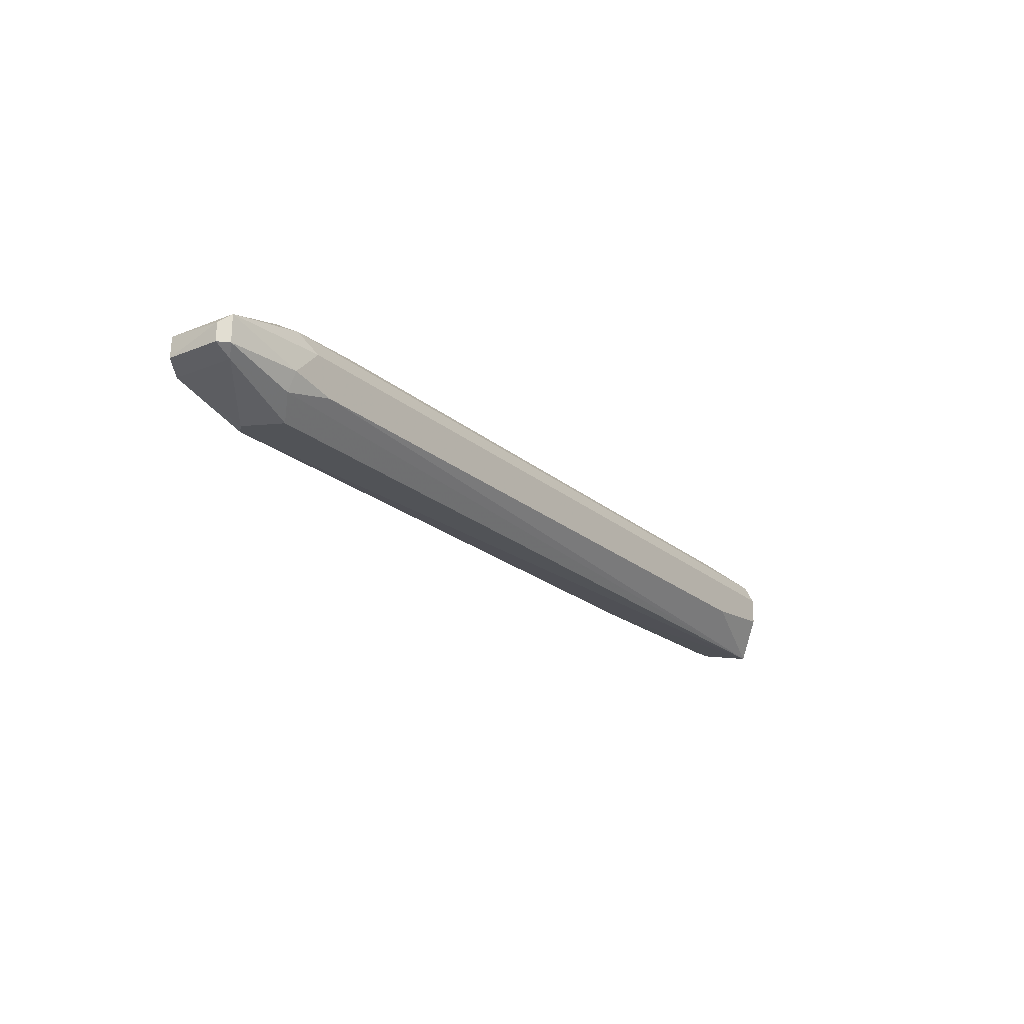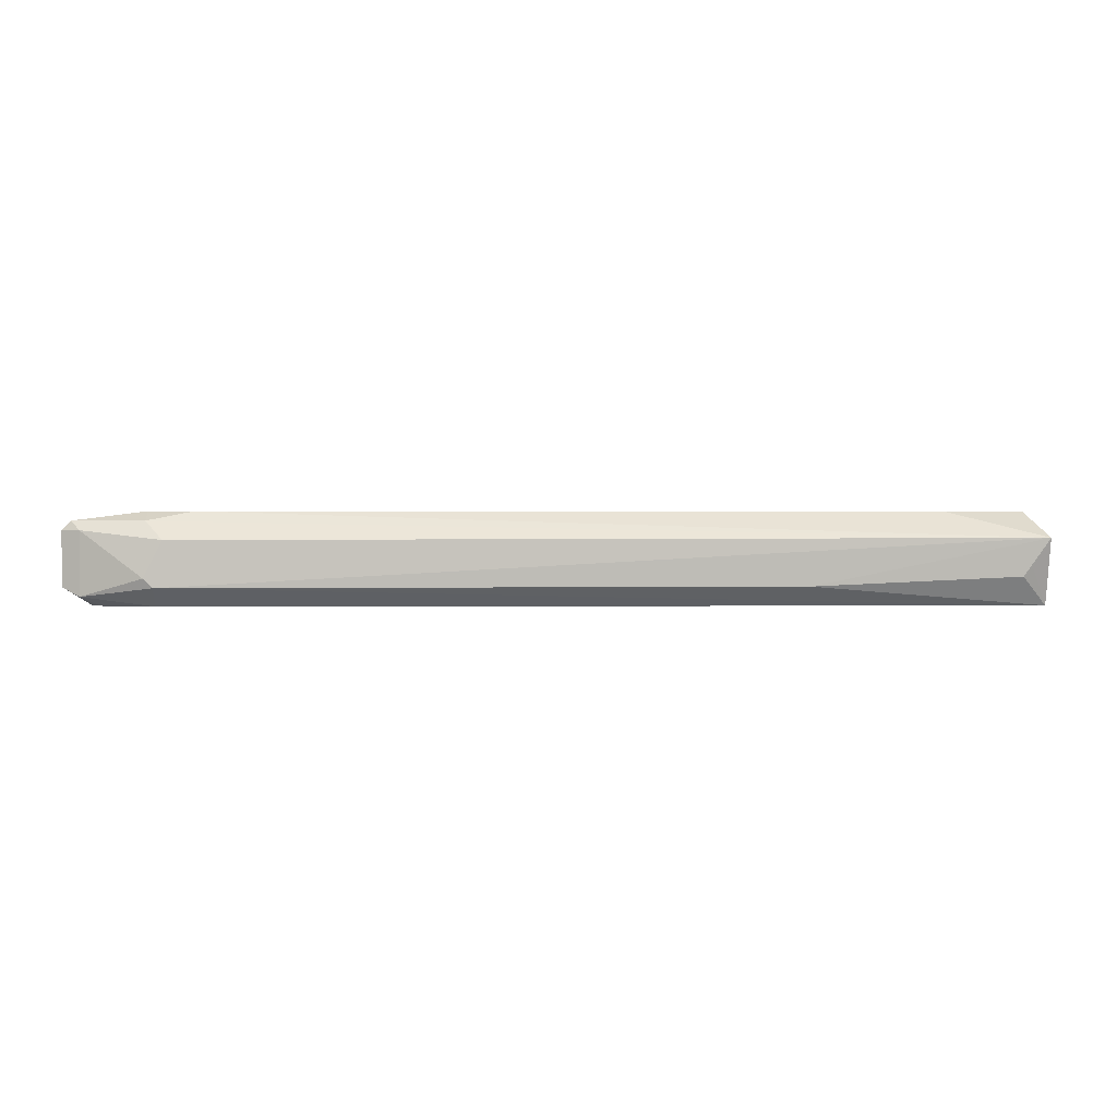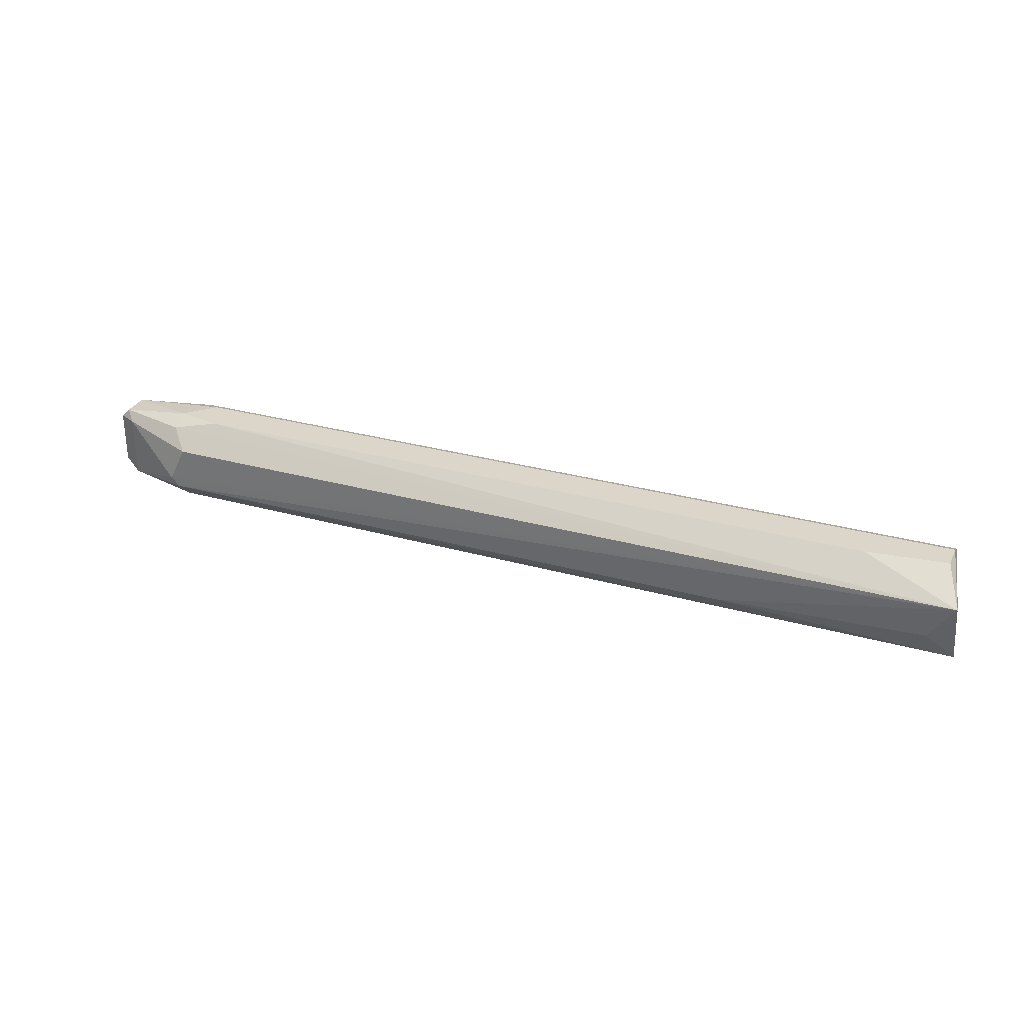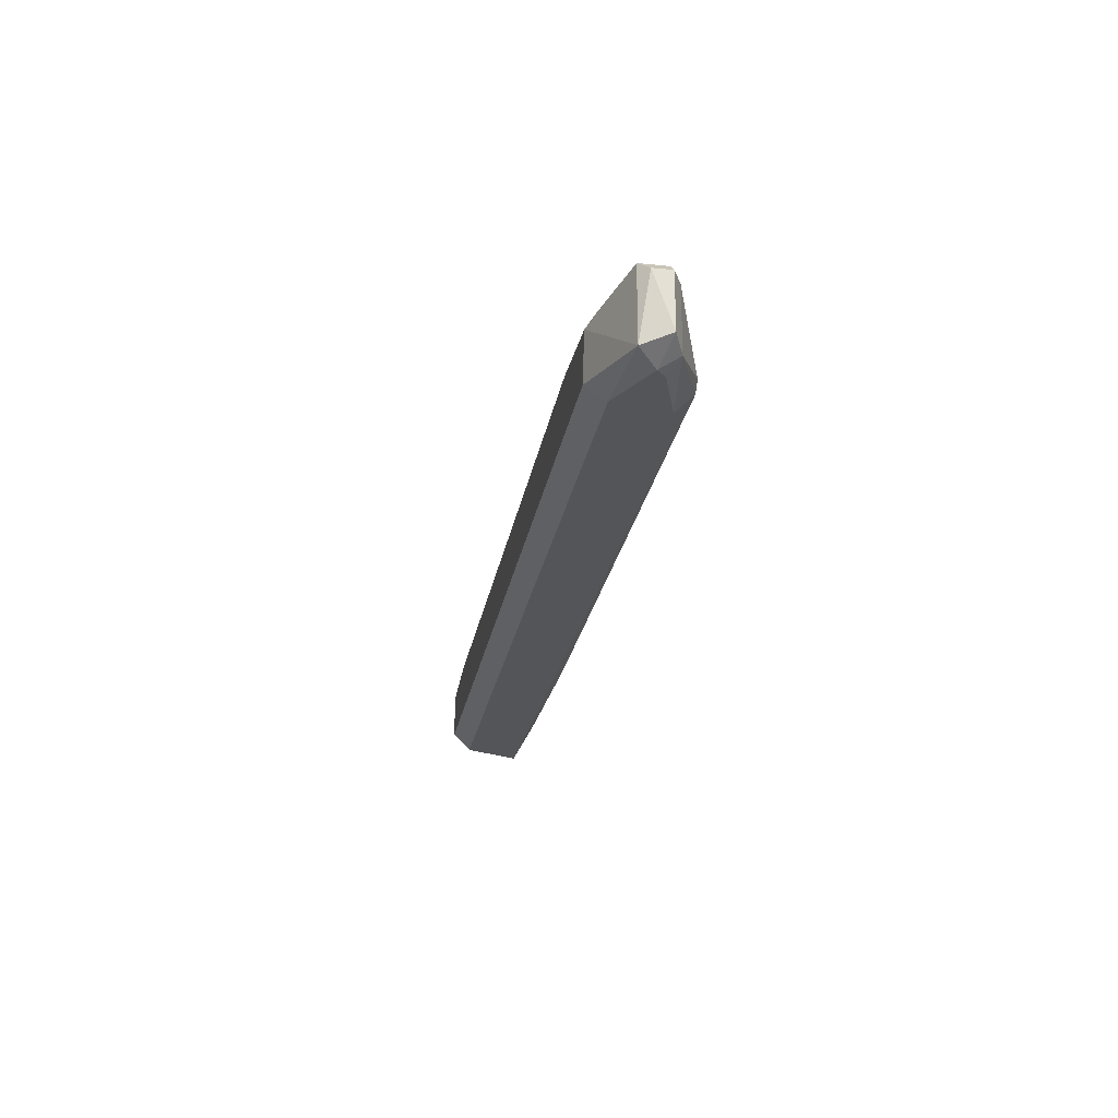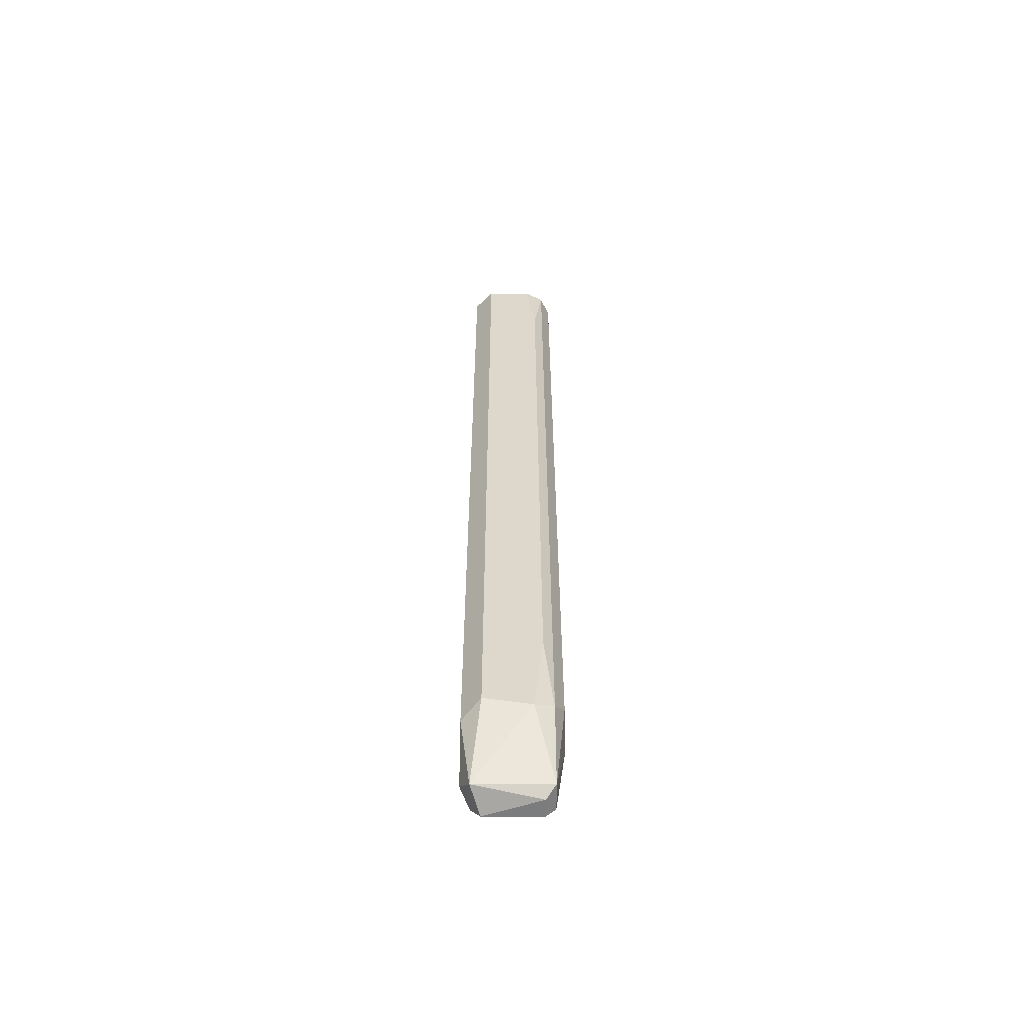
<metadata>
{"format":"obj","ext":"obj","renderer":"f3d","projection":"perspective","resolution":1024,"background":"white","views":[{"elev":-21.9,"azim":125.1,"up":"+Z"},{"elev":1.4,"azim":176.1,"up":"+Y"},{"elev":30.1,"azim":-158.0,"up":"+Y"},{"elev":-24.4,"azim":80.3,"up":"+Y"},{"elev":31.3,"azim":90.0,"up":"+Z"}]}
</metadata>
<code>
v 0.06091 0.003041 0.003073
v -0.001062 9.1e-05 -0.004304
v 0.06828 -0.000647 -0.004304
v -0.001062 -0.002861 0.001597
v -0.001062 0.004517 0.00086
v 0.06459 0.004517 -0.002091
v 0.06828 -0.002861 0.001597
v -0.002521 -0.003002 -0.002913
v -0.001062 -0.001384 0.003073
v 0.07418 0.003779 0.00086
v 0.06755 -0.002861 -0.002828
v -0.002434 0.002419 -0.004592
v 0.06755 -0.001384 0.003073
v 0.005581 0.003041 0.003073
v 0.0668 0.002304 -0.004304
v 0.005581 0.004517 -0.002091
v 0.07493 -0.001384 -0.001353
v 0.06606 0.004517 0.00086
v 0.01665 -0.001384 -0.004304
v 0.07418 0.003779 -0.001353
v -0.001062 0.003779 0.002335
v 0.07418 -0.002123 0.00086
v 0.06755 -0.001384 -0.004304
v 0.06755 0.003779 0.002335
v 0.06828 0.002304 0.003073
v 0.07197 -0.002861 -0.001353
v -0.001062 0.004517 -0.001353
v -0.001062 0.002304 0.003073
v 0.07493 0.003041 -0.001353
v -0.000318 -0.000647 -0.004304
v 0.07345 -0.002123 -0.002091
v 0.06828 0.003779 -0.002828
v 0.06828 0.004517 -0.001353
v 0.07493 0.003041 0.000121
v 0.07345 0.003041 -0.002091
v 0.07271 -0.002861 -0.000615
f 26 31 36
f 7 4 8
f 4 7 9
f 8 4 9
f 2 8 12
f 1 9 13
f 9 7 13
f 9 1 14
f 3 12 15
f 5 6 16
f 6 12 16
f 6 5 18
f 5 12 21
f 14 1 21
f 18 5 21
f 13 7 22
f 11 8 23
f 12 3 23
f 8 19 23
f 19 12 23
f 10 18 24
f 21 1 24
f 18 21 24
f 1 13 25
f 13 22 25
f 22 10 25
f 24 1 25
f 10 24 25
f 8 11 26
f 12 5 27
f 5 16 27
f 16 12 27
f 8 9 28
f 12 8 28
f 9 14 28
f 21 12 28
f 14 21 28
f 20 10 29
f 8 2 30
f 2 12 30
f 19 8 30
f 12 19 30
f 11 23 31
f 23 3 31
f 26 11 31
f 29 17 31
f 12 6 32
f 15 12 32
f 20 32 33
f 6 18 33
f 18 10 33
f 10 20 33
f 32 6 33
f 10 22 34
f 22 17 34
f 17 29 34
f 29 10 34
f 3 15 35
f 20 29 35
f 31 3 35
f 29 31 35
f 15 32 35
f 32 20 35
f 7 8 36
f 22 7 36
f 17 22 36
f 8 26 36
f 31 17 36

</code>
